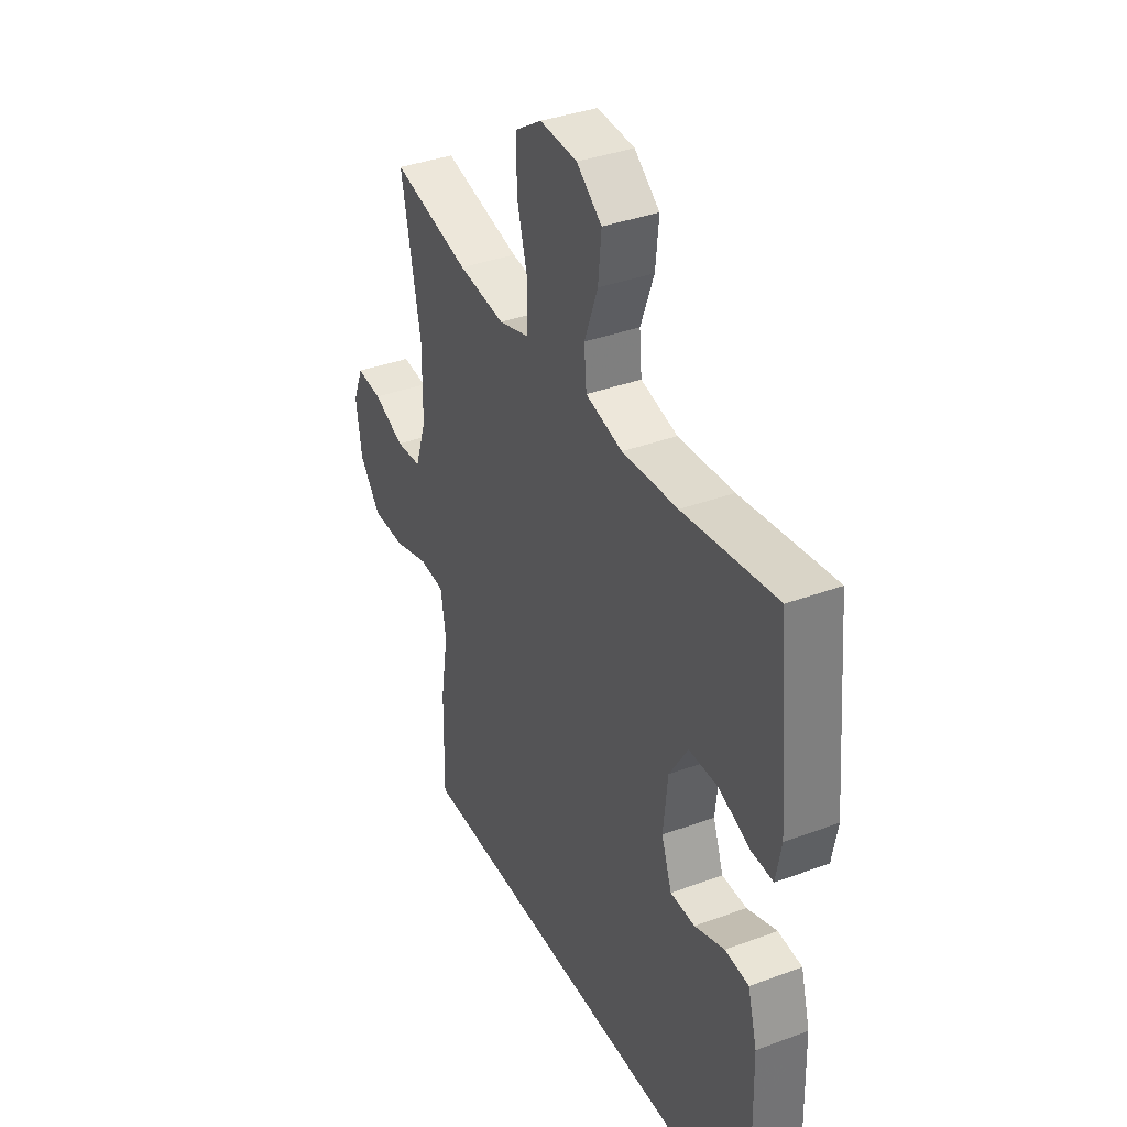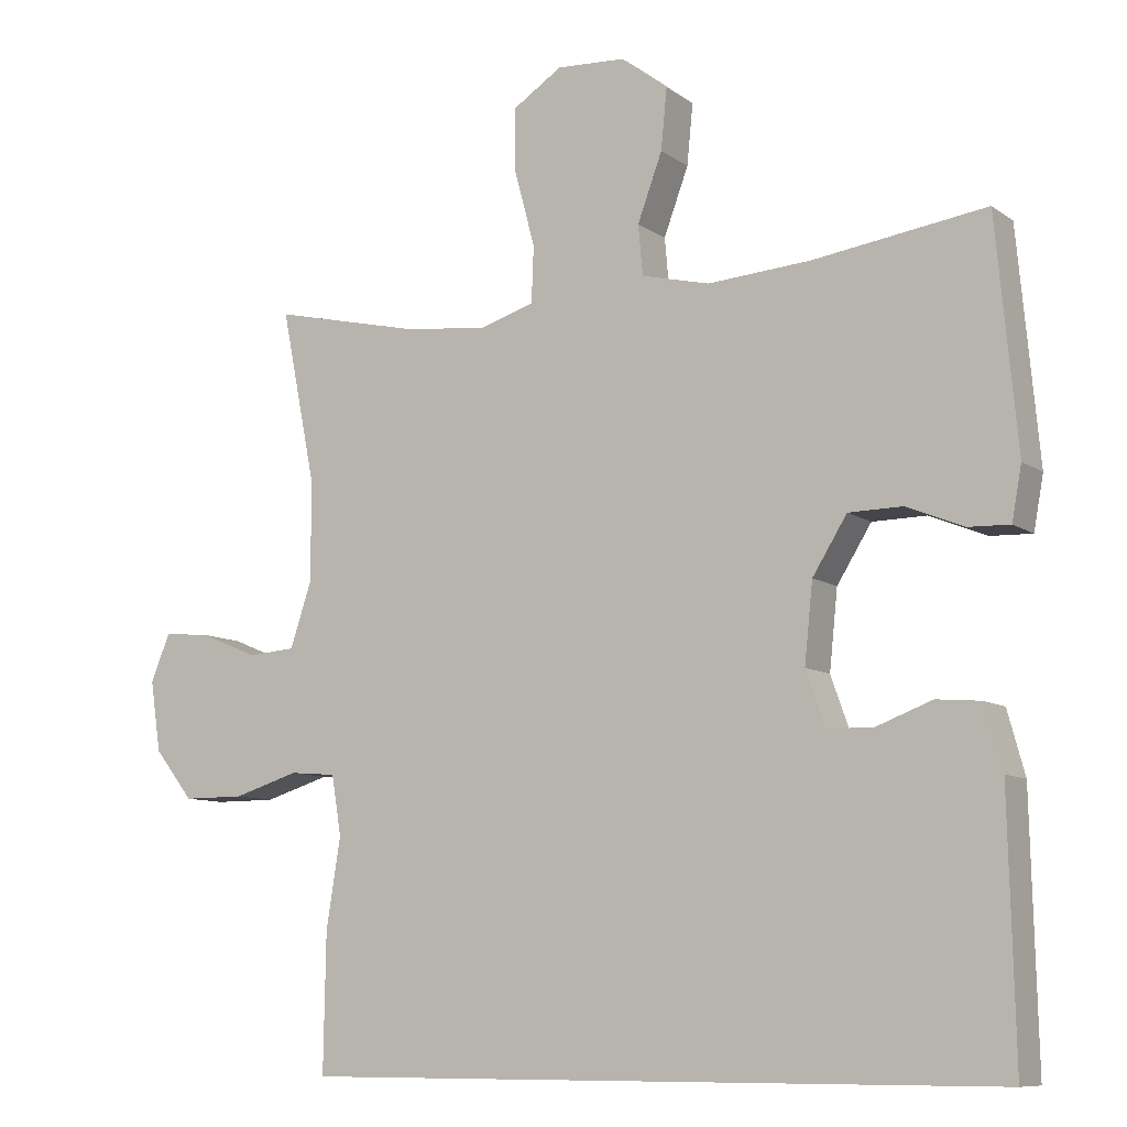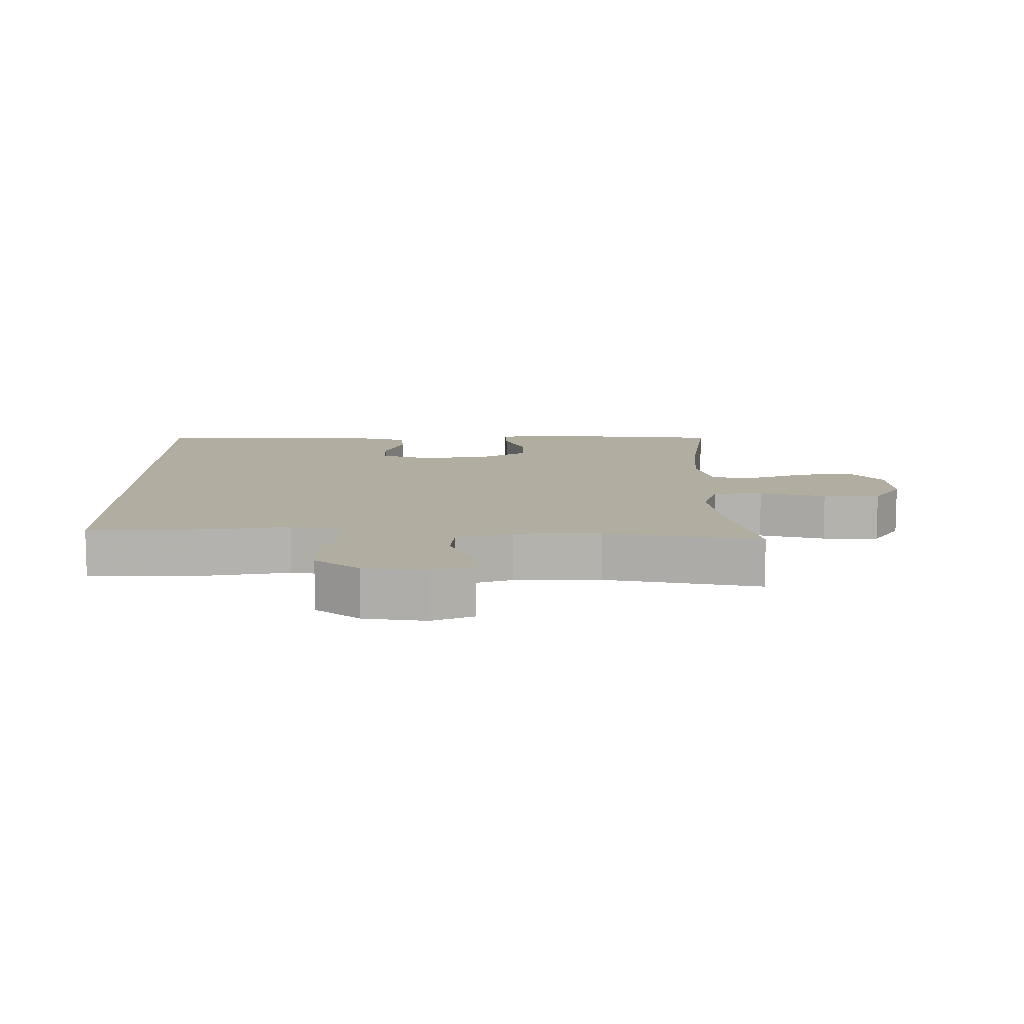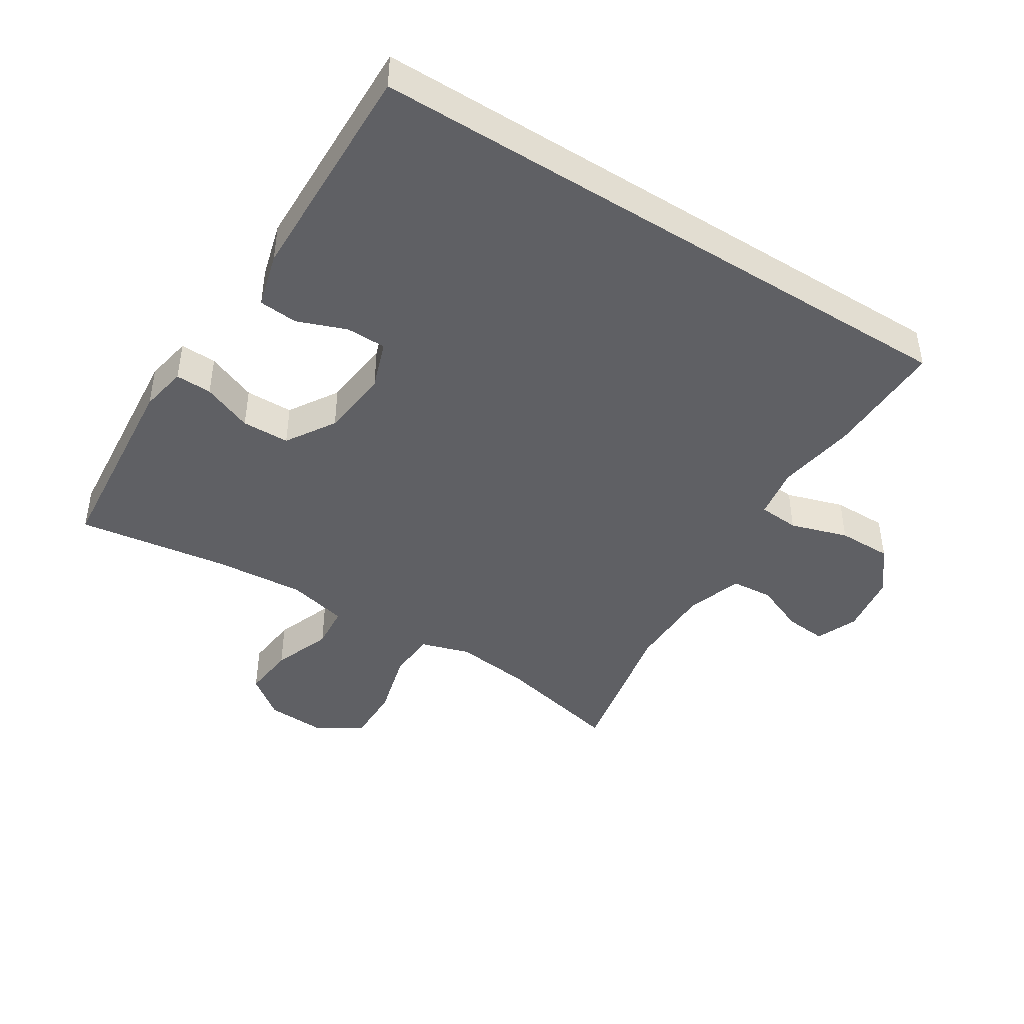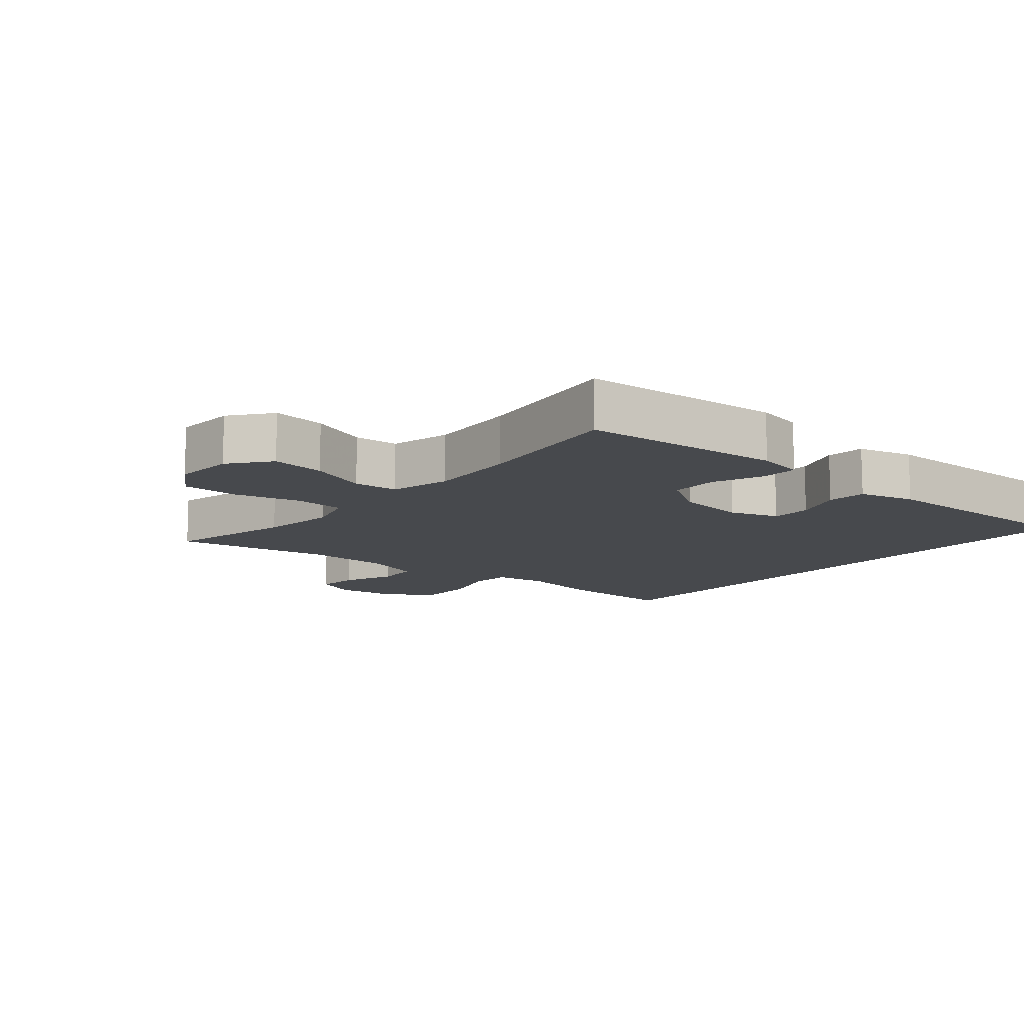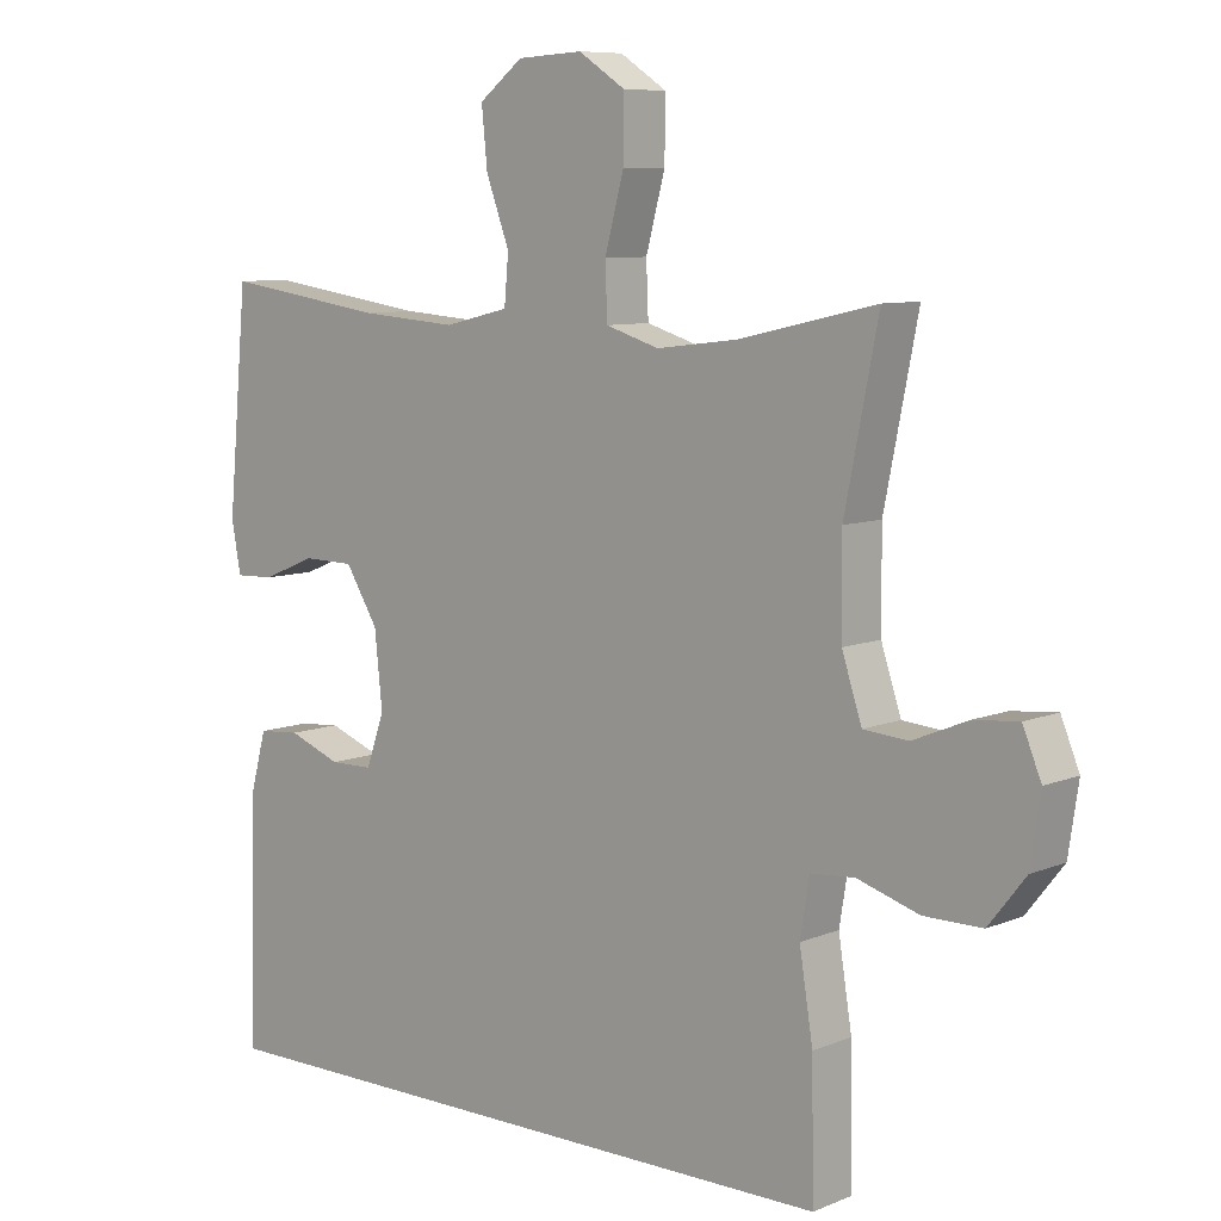
<metadata>
{"format":"obj","ext":"obj","renderer":"f3d","projection":"perspective","resolution":1024,"background":"white","views":[{"elev":37.2,"azim":64.5,"up":"+Z"},{"elev":-9.2,"azim":30.1,"up":"+Z"},{"elev":10.5,"azim":-90.3,"up":"+Y"},{"elev":-44.0,"azim":147.7,"up":"+Y"},{"elev":-12.0,"azim":49.3,"up":"+Y"},{"elev":8.3,"azim":-138.1,"up":"+Z"}]}
</metadata>
<code>
v 0.506 0.07 -0.5
v -0.423 0.07 -0.5
v -0.42 0.07 -0.317
v -0.401 0.07 -0.198
v -0.414 0.07 -0.119
v -0.476 0.07 -0.114
v -0.563 0.07 -0.141
v -0.645 0.07 -0.141
v -0.697 0.07 -0.075
v -0.711 0.07 0.019
v -0.685 0.07 0.082
v -0.622 0.07 0.076
v -0.545 0.07 0.044
v -0.482 0.07 0.049
v -0.454 0.07 0.134
v -0.453 0.07 0.265
v -0.5 0.07 0.5
v -0.308 0.07 0.456
v -0.193 0.07 0.442
v -0.118 0.07 0.465
v -0.115 0.07 0.54
v -0.142 0.07 0.64
v -0.143 0.07 0.726
v -0.077 0.07 0.769
v 0.015 0.07 0.764
v 0.077 0.07 0.716
v 0.069 0.07 0.635
v 0.036 0.07 0.546
v 0.042 0.07 0.479
v 0.133 0.07 0.457
v 0.27 0.07 0.467
v 0.5 0.07 0.5
v 0.528 0.07 0.196
v 0.515 0.07 0.125
v 0.46 0.07 0.127
v 0.384 0.07 0.158
v 0.312 0.07 0.157
v 0.266 0.07 0.083
v 0.255 0.07 -0.022
v 0.281 0.07 -0.095
v 0.342 0.07 -0.096
v 0.416 0.07 -0.068
v 0.475 0.07 -0.073
v 0.498 0.07 -0.157
v 0.506 0 -0.5
v -0.423 0 -0.5
v -0.42 0 -0.317
v -0.401 0 -0.198
v -0.414 0 -0.119
v -0.476 0 -0.114
v -0.563 0 -0.141
v -0.645 0 -0.141
v -0.697 0 -0.075
v -0.711 0 0.019
v -0.685 0 0.082
v -0.622 0 0.076
v -0.545 0 0.044
v -0.482 0 0.049
v -0.454 0 0.134
v -0.453 0 0.265
v -0.5 0 0.5
v -0.308 0 0.456
v -0.193 0 0.442
v -0.118 0 0.465
v -0.115 0 0.54
v -0.142 0 0.64
v -0.143 0 0.726
v -0.077 0 0.769
v 0.015 0 0.764
v 0.077 0 0.716
v 0.069 0 0.635
v 0.036 0 0.546
v 0.042 0 0.479
v 0.133 0 0.457
v 0.27 0 0.467
v 0.5 0 0.5
v 0.528 0 0.196
v 0.515 0 0.125
v 0.46 0 0.127
v 0.384 0 0.158
v 0.312 0 0.157
v 0.266 0 0.083
v 0.255 0 -0.022
v 0.281 0 -0.095
v 0.342 0 -0.096
v 0.416 0 -0.068
v 0.475 0 -0.073
v 0.498 0 -0.157
f 44 1 2
f 43 44 2
f 42 43 2
f 41 42 2
f 2 3 4
f 41 2 4
f 40 41 4
f 39 40 4 5
f 38 39 5 6
f 37 38 6
f 34 35 36
f 33 34 36
f 32 33 36
f 31 32 36
f 30 31 36 37
f 6 7 8
f 37 6 8
f 30 37 8
f 29 30 8
f 26 27 28
f 25 26 28
f 24 25 28
f 23 24 28
f 22 23 28
f 21 22 28
f 20 21 28 29
f 19 20 29
f 16 17 18
f 15 16 18 19
f 14 15 19 29
f 11 12 13
f 10 11 13
f 9 10 13
f 8 9 13
f 8 13 14
f 8 14 29
f 46 45 88
f 46 88 87
f 46 87 86
f 46 86 85
f 48 47 46
f 48 46 85
f 48 85 84
f 49 48 84 83
f 50 49 83 82
f 50 82 81
f 80 79 78
f 80 78 77
f 80 77 76
f 80 76 75
f 81 80 75 74
f 52 51 50
f 52 50 81
f 52 81 74
f 52 74 73
f 72 71 70
f 72 70 69
f 72 69 68
f 72 68 67
f 72 67 66
f 72 66 65
f 73 72 65 64
f 73 64 63
f 62 61 60
f 63 62 60 59
f 73 63 59 58
f 57 56 55
f 57 55 54
f 57 54 53
f 57 53 52
f 58 57 52
f 73 58 52
f 1 45 46 2
f 2 46 47 3
f 3 47 48 4
f 4 48 49 5
f 5 49 50 6
f 6 50 51 7
f 7 51 52 8
f 8 52 53 9
f 9 53 54 10
f 10 54 55 11
f 11 55 56 12
f 12 56 57 13
f 13 57 58 14
f 14 58 59 15
f 15 59 60 16
f 16 60 61 17
f 17 61 62 18
f 18 62 63 19
f 19 63 64 20
f 20 64 65 21
f 21 65 66 22
f 22 66 67 23
f 23 67 68 24
f 24 68 69 25
f 25 69 70 26
f 26 70 71 27
f 27 71 72 28
f 28 72 73 29
f 29 73 74 30
f 30 74 75 31
f 31 75 76 32
f 32 76 77 33
f 33 77 78 34
f 34 78 79 35
f 35 79 80 36
f 36 80 81 37
f 37 81 82 38
f 38 82 83 39
f 39 83 84 40
f 40 84 85 41
f 41 85 86 42
f 42 86 87 43
f 43 87 88 44
f 44 88 45 1

</code>
